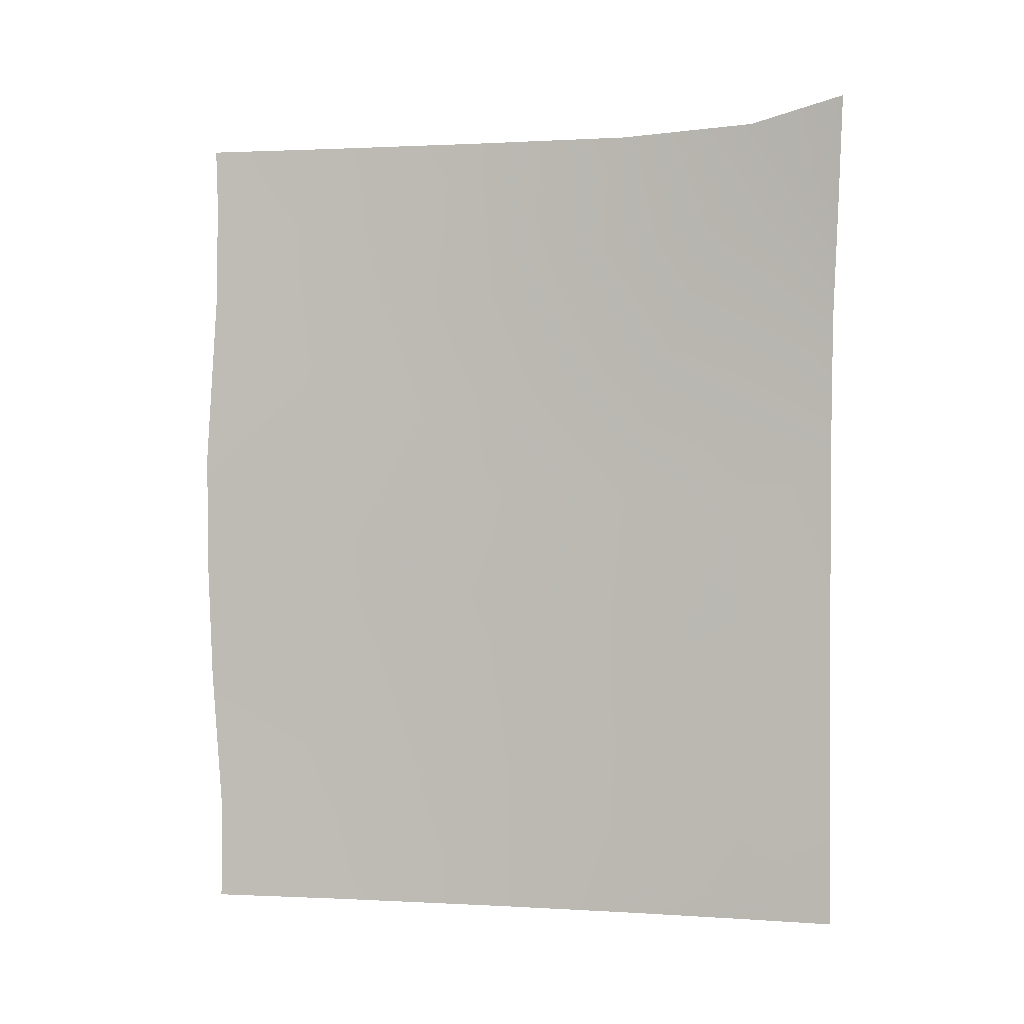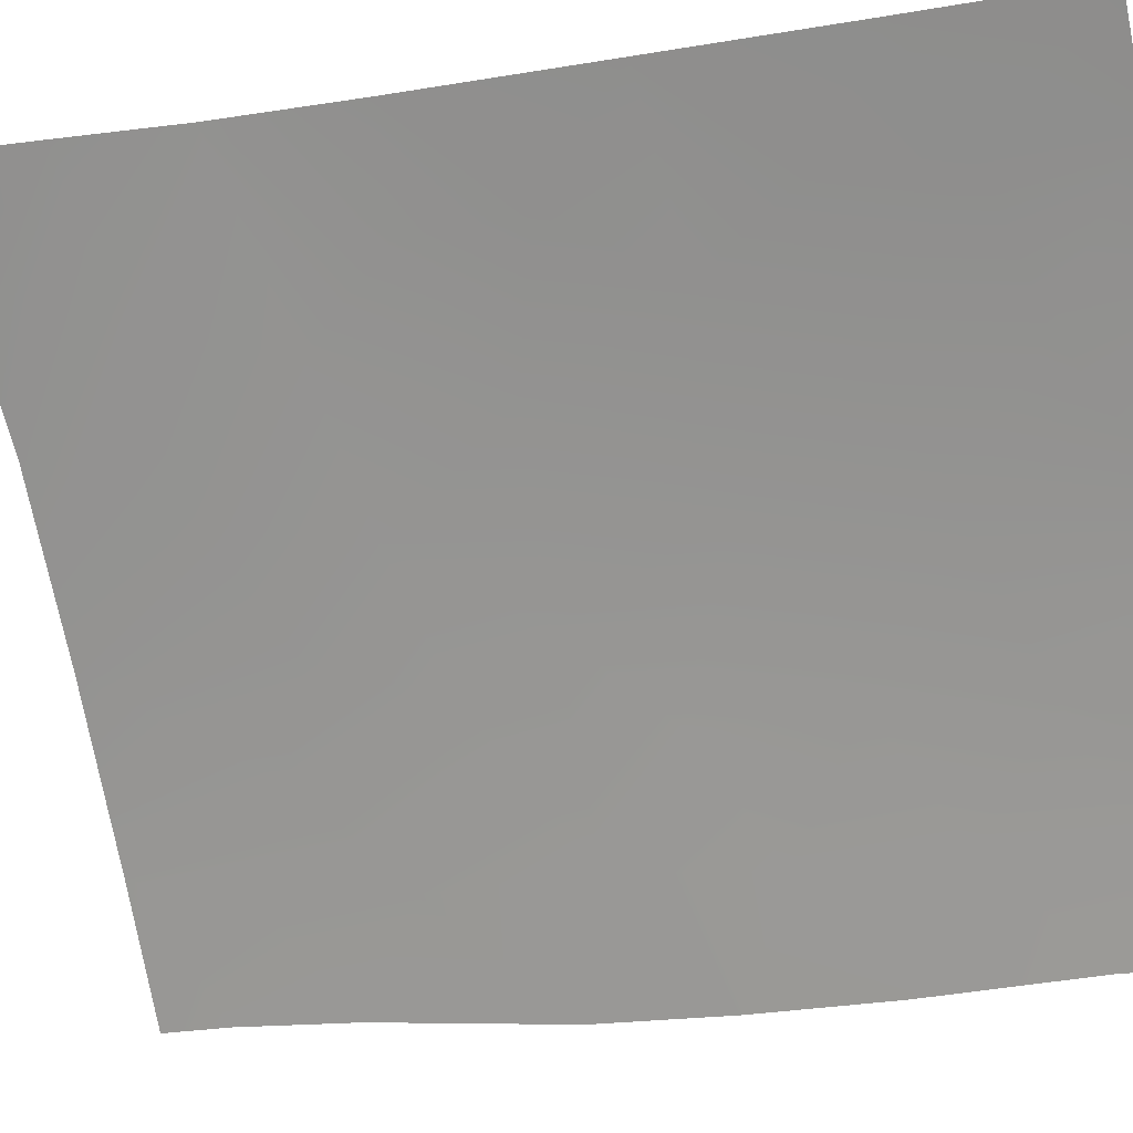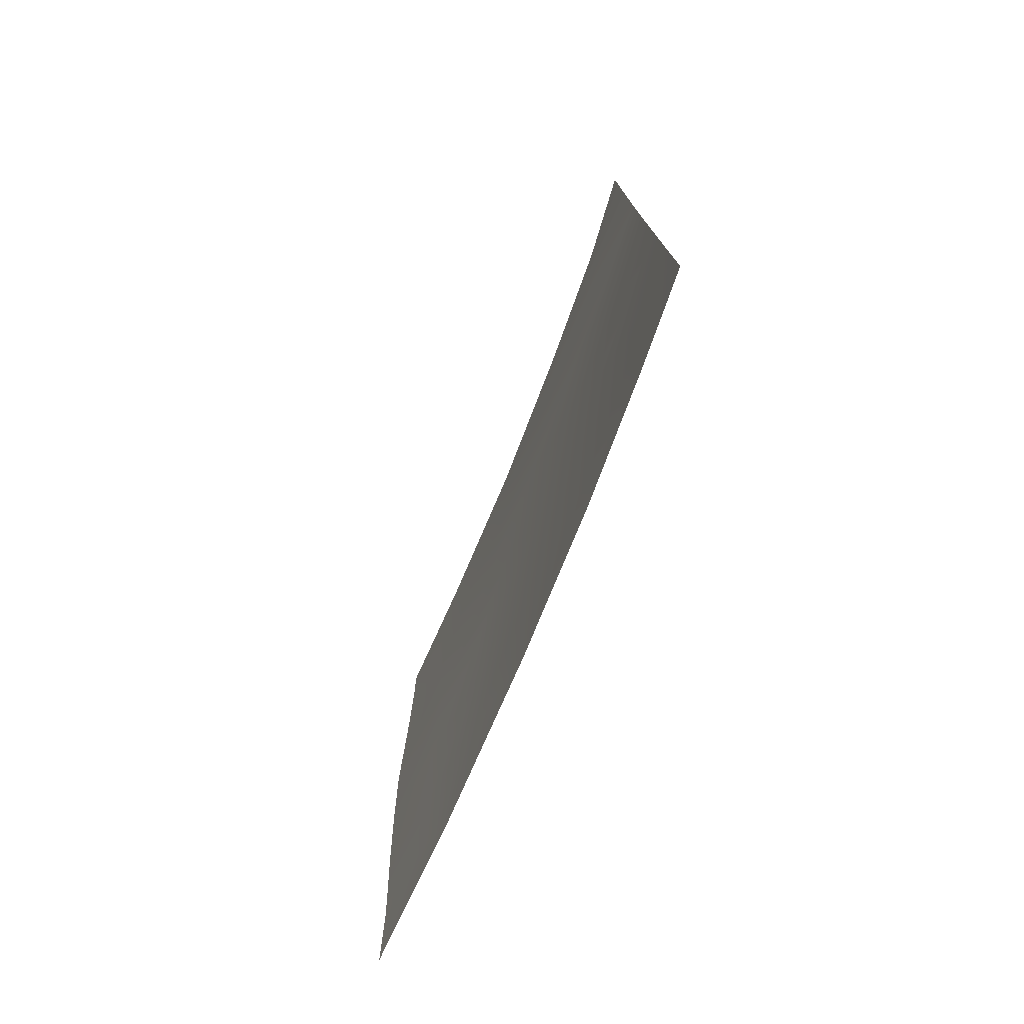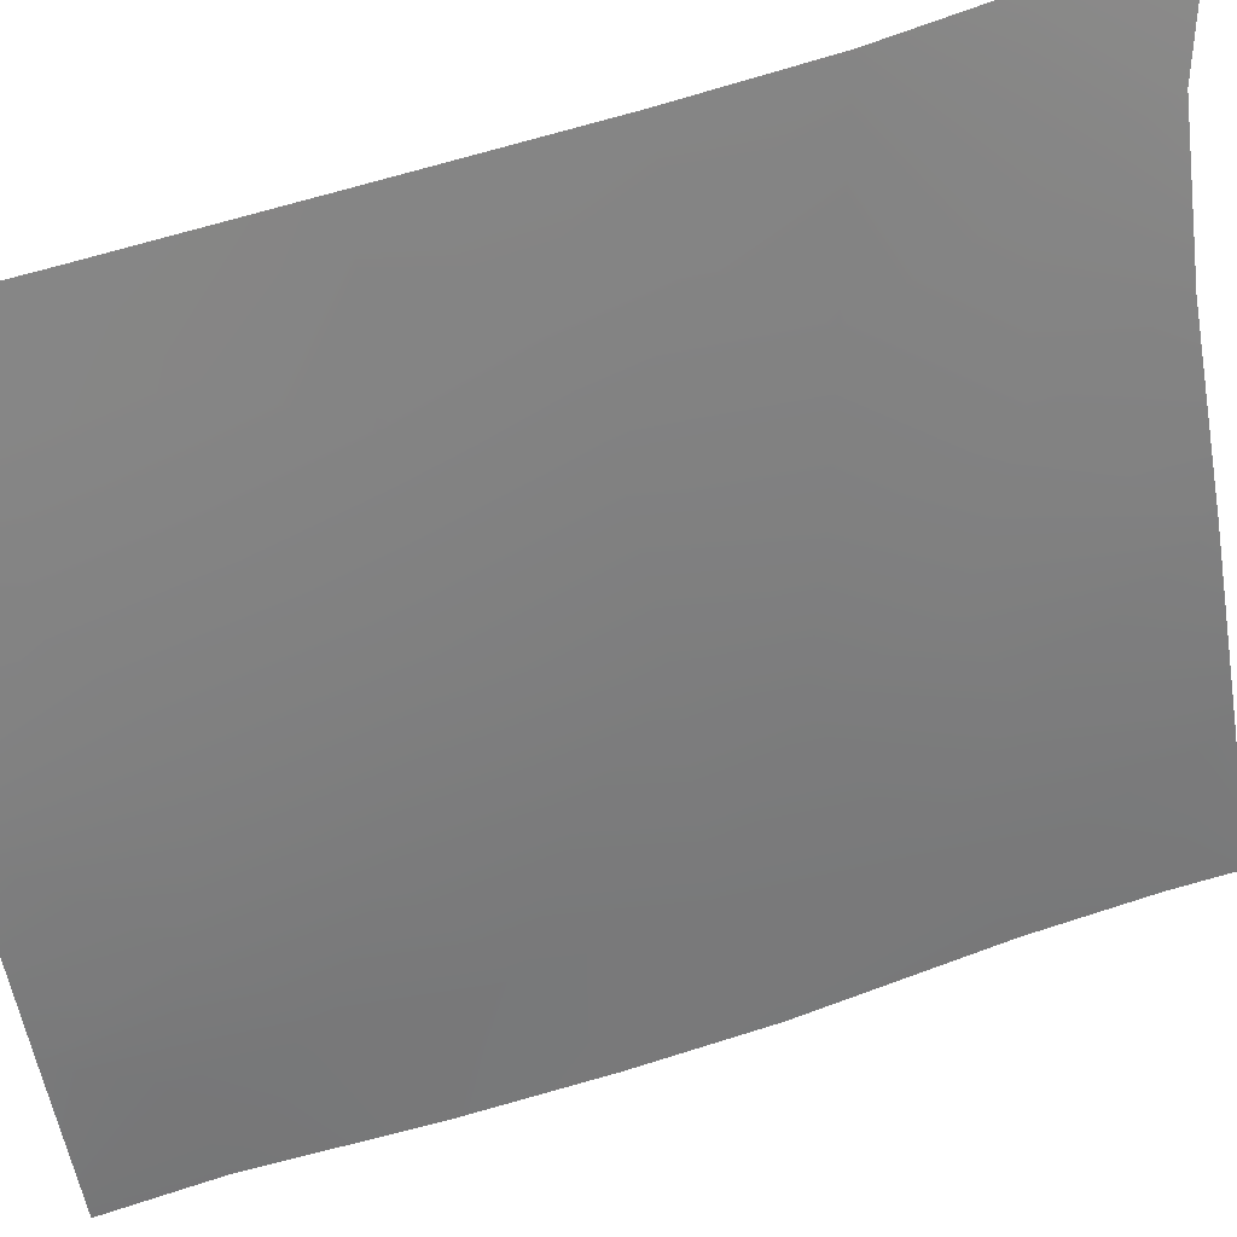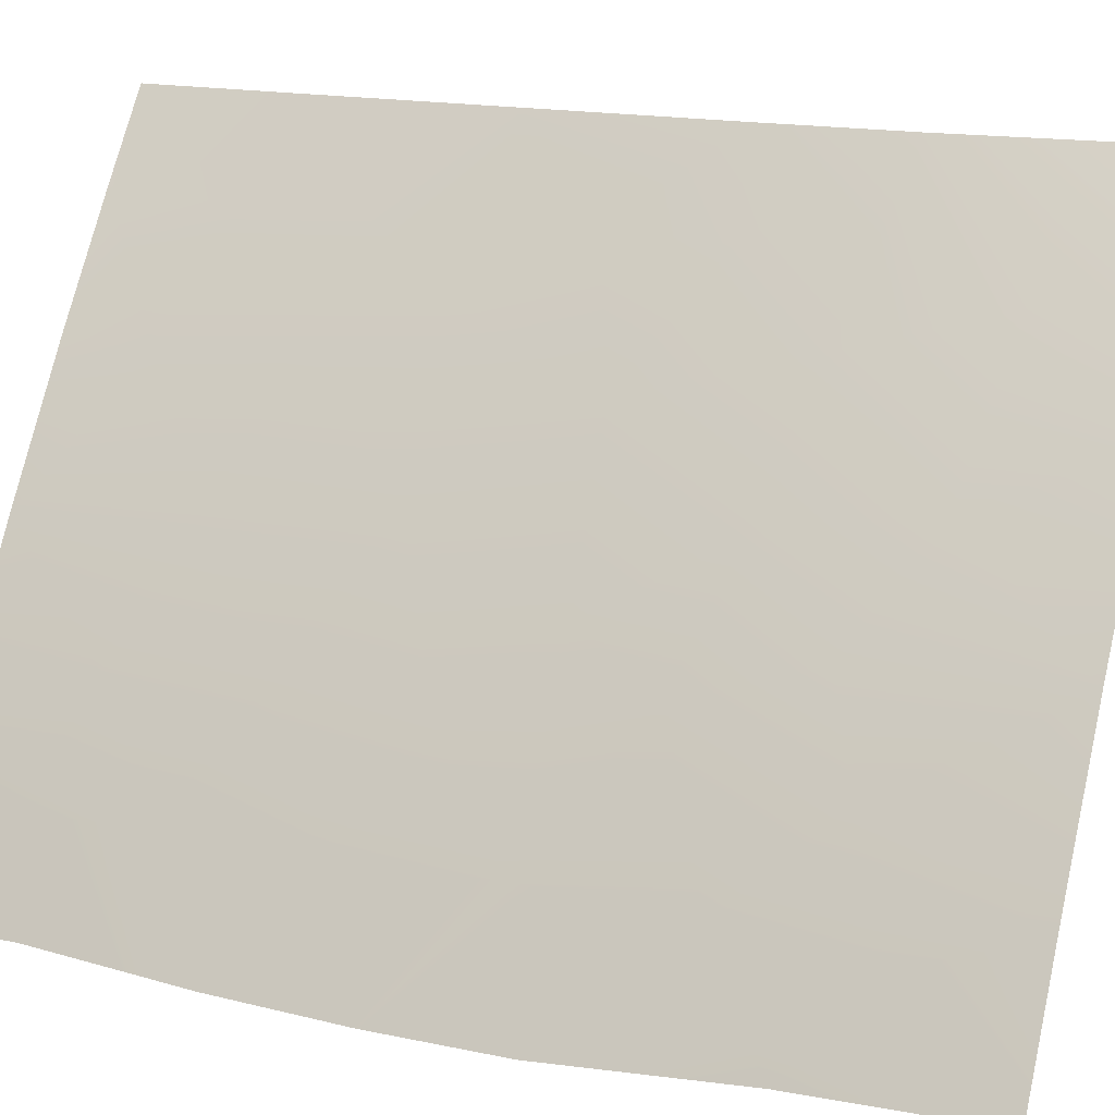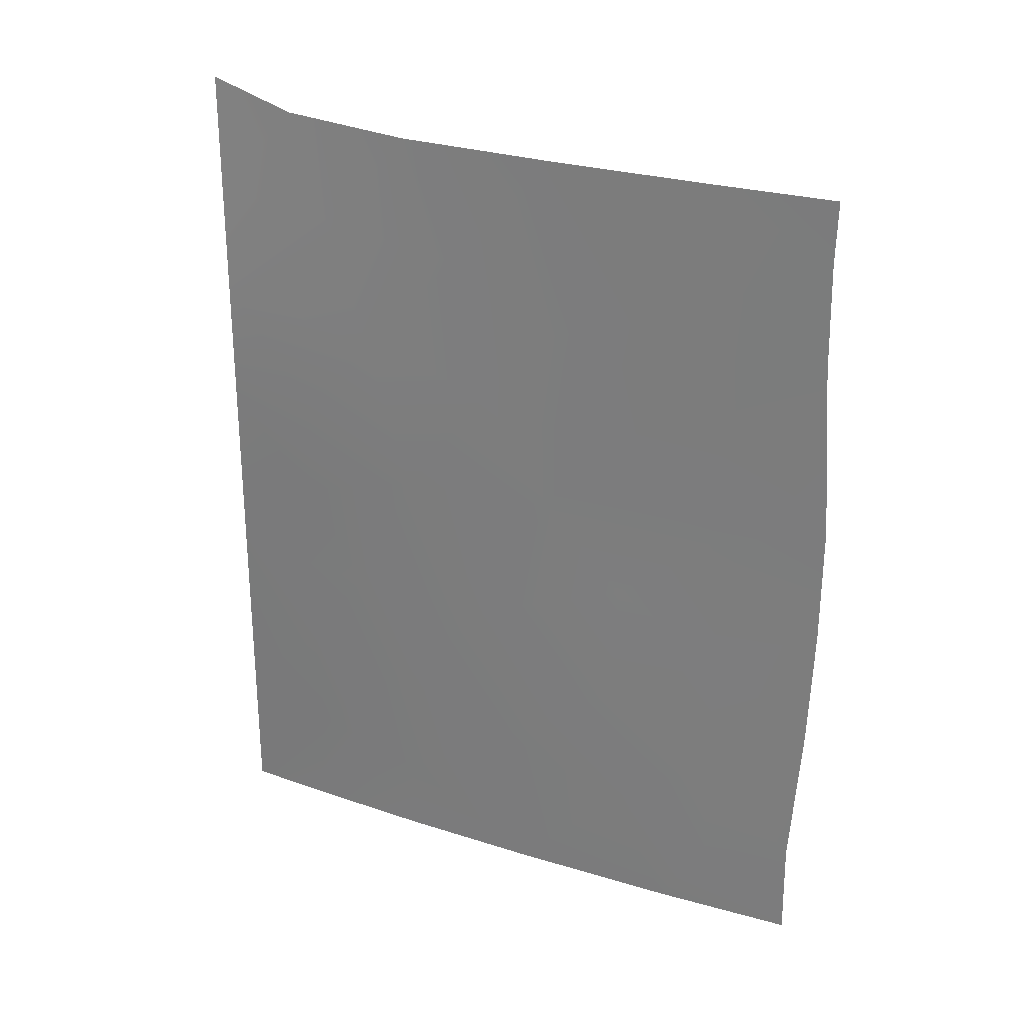
<metadata>
{"format":"obj","ext":"obj","renderer":"f3d","projection":"perspective","resolution":1024,"background":"white","views":[{"elev":1.2,"azim":-112.0,"up":"+Y"},{"elev":-17.1,"azim":-70.6,"up":"+Z"},{"elev":-77.0,"azim":-57.3,"up":"+Y"},{"elev":66.3,"azim":72.8,"up":"+Z"},{"elev":16.9,"azim":112.9,"up":"+Z"},{"elev":27.0,"azim":81.5,"up":"+Y"}]}
</metadata>
<code>
v 47.4 -39.25 100
v 48.15 -37.88 98.94
v 47.27 -37.52 100
v 47.57 -50 100
v 48.37 -50 98.96
v 50.84 -43.39 95.42
v 51.6 -40.16 94.22
v 53.2 -42.93 91.76
v 47.53 -40.82 100
v 49.03 -41.35 97.97
v 48.39 -44.05 98.92
v 53.14 -50 91.96
v 49.48 -50 97.49
v 53.1 -38 91.9
v 50.78 -38 95.41
v 52.39 -47.33 93.14
v 48.58 -39.44 98.48
v 47.58 -45.31 100
v 49.85 -39.75 96.73
v 50.23 -41.76 96.28
v 50.3 -45.45 96.26
v 53.1 -40.43 91.9
v 52.43 -39.6 92.95
v 47.58 -42.71 100
v 48.42 -42.57 98.87
v 50.69 -50 95.76
v 53.13 -48.59 91.97
v 53.08 -38.88 91.92
v 52.11 -38 93.44
v 53.2 -46.42 91.84
v 50.49 -47.71 96.02
v 48.93 -45.52 98.19
v 52.3 -43.44 93.18
v 47.59 -47.83 100
v 48.43 -48.42 98.88
v 49.49 -48.86 97.46
v 52.07 -50 93.69
v 49.34 -37.99 97.37
v 53.22 -44.65 91.77
v 49.49 -43.53 97.4
v 51.5 -46.46 94.52
v 51.58 -48.4 94.43
v 52.4 -45.42 93.07
v 52.34 -41.35 93.1
v 52.44 -48.9 93.1
v 51.53 -44.61 94.42
v 49.34 -47.13 97.65
v 48.37 -46.92 98.95
v 50.85 -40.61 95.34
v 51.2 -42.23 94.86
f 17 10 9
f 36 5 35
f 28 23 29
f 47 31 36
f 37 26 42
f 31 21 41
f 1 3 2
f 2 17 1
f 18 24 11
f 4 34 35
f 35 5 4
f 19 20 10
f 10 20 40
f 22 8 44
f 32 18 11
f 24 9 25
f 9 10 25
f 26 13 36
f 24 25 11
f 10 40 25
f 25 40 11
f 1 17 9
f 45 27 12
f 12 37 45
f 36 13 5
f 14 28 29
f 28 22 23
f 30 27 16
f 27 45 16
f 47 21 31
f 43 46 33
f 34 18 48
f 38 15 19
f 17 38 19
f 33 39 43
f 39 30 43
f 15 7 49
f 32 11 40
f 42 41 16
f 42 31 41
f 41 21 46
f 31 42 26
f 19 10 17
f 42 16 45
f 15 29 7
f 17 2 38
f 30 16 43
f 16 41 43
f 7 23 44
f 40 20 6
f 6 21 40
f 21 47 32
f 42 45 37
f 22 44 23
f 50 44 33
f 33 8 39
f 41 46 43
f 44 8 33
f 33 46 6
f 46 21 6
f 36 31 26
f 34 48 35
f 49 7 50
f 32 40 21
f 47 36 35
f 47 48 32
f 48 18 32
f 48 47 35
f 7 29 23
f 19 49 20
f 49 19 15
f 49 50 20
f 50 33 6
f 7 44 50
f 50 6 20

</code>
